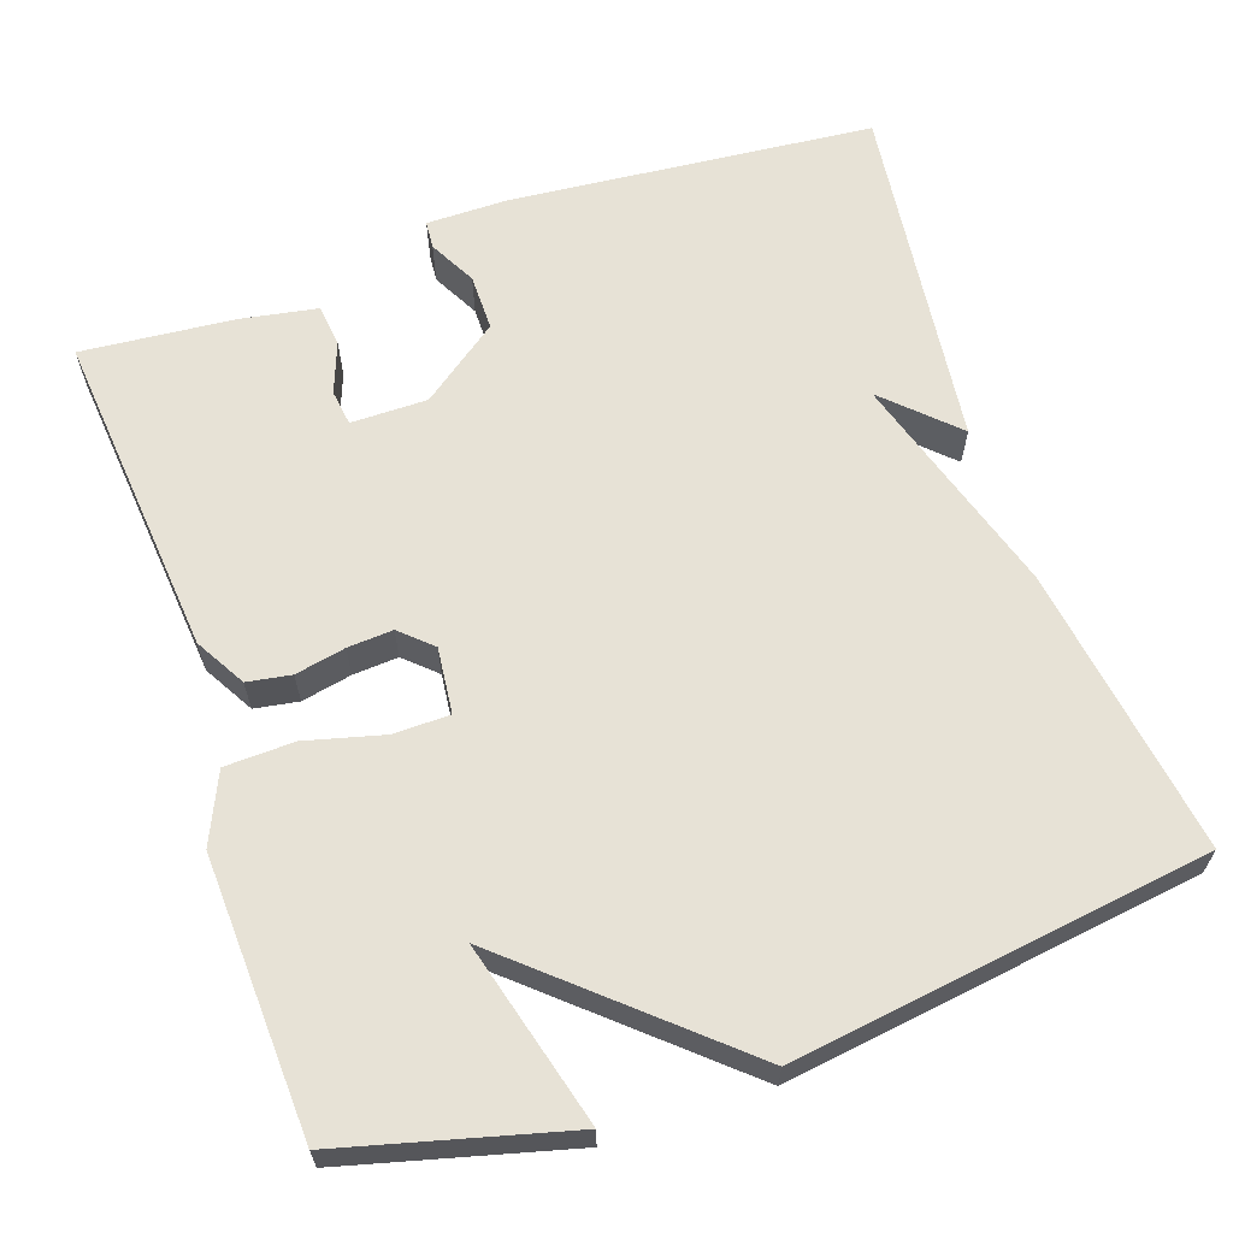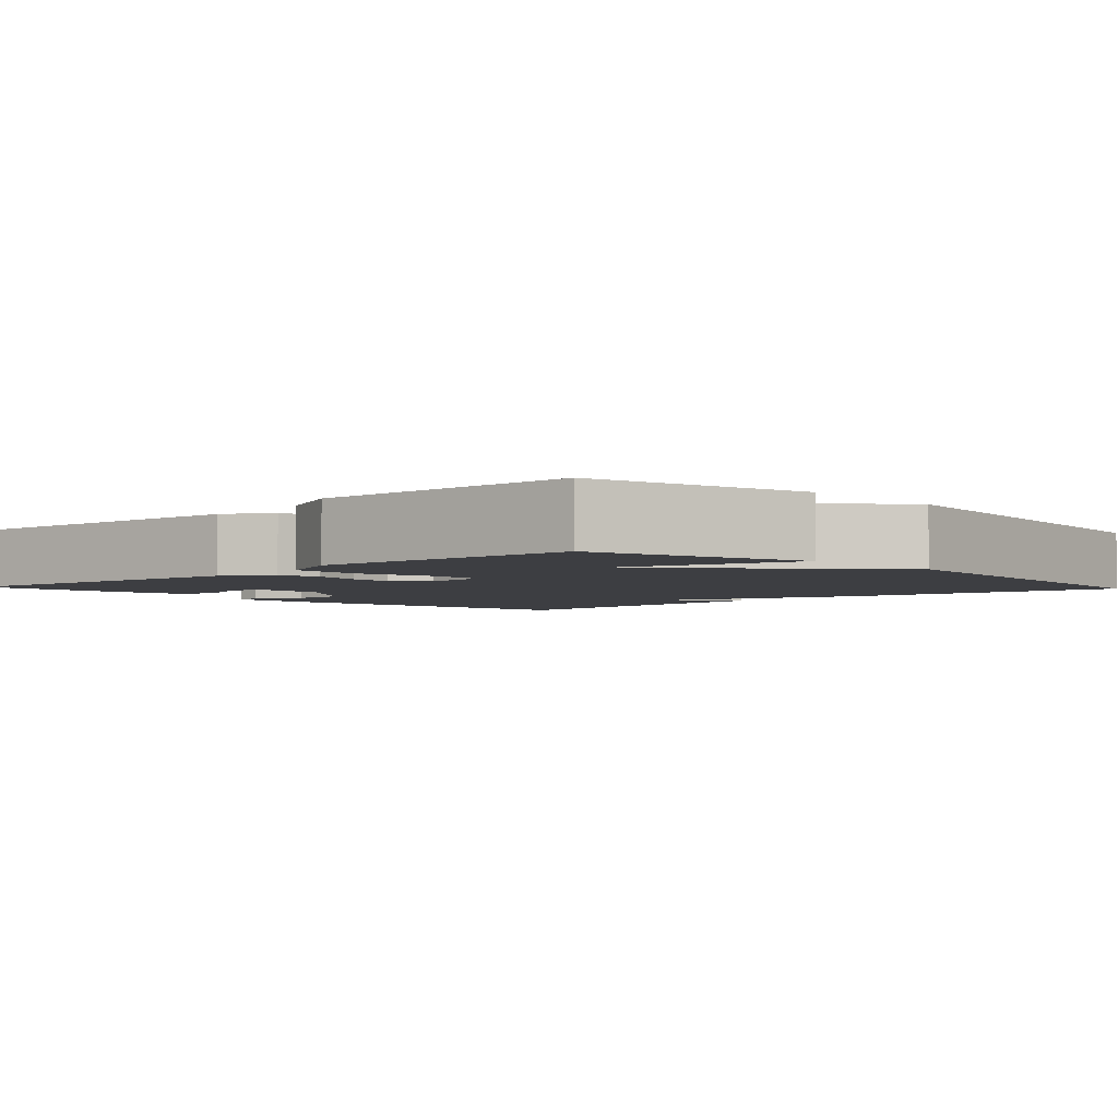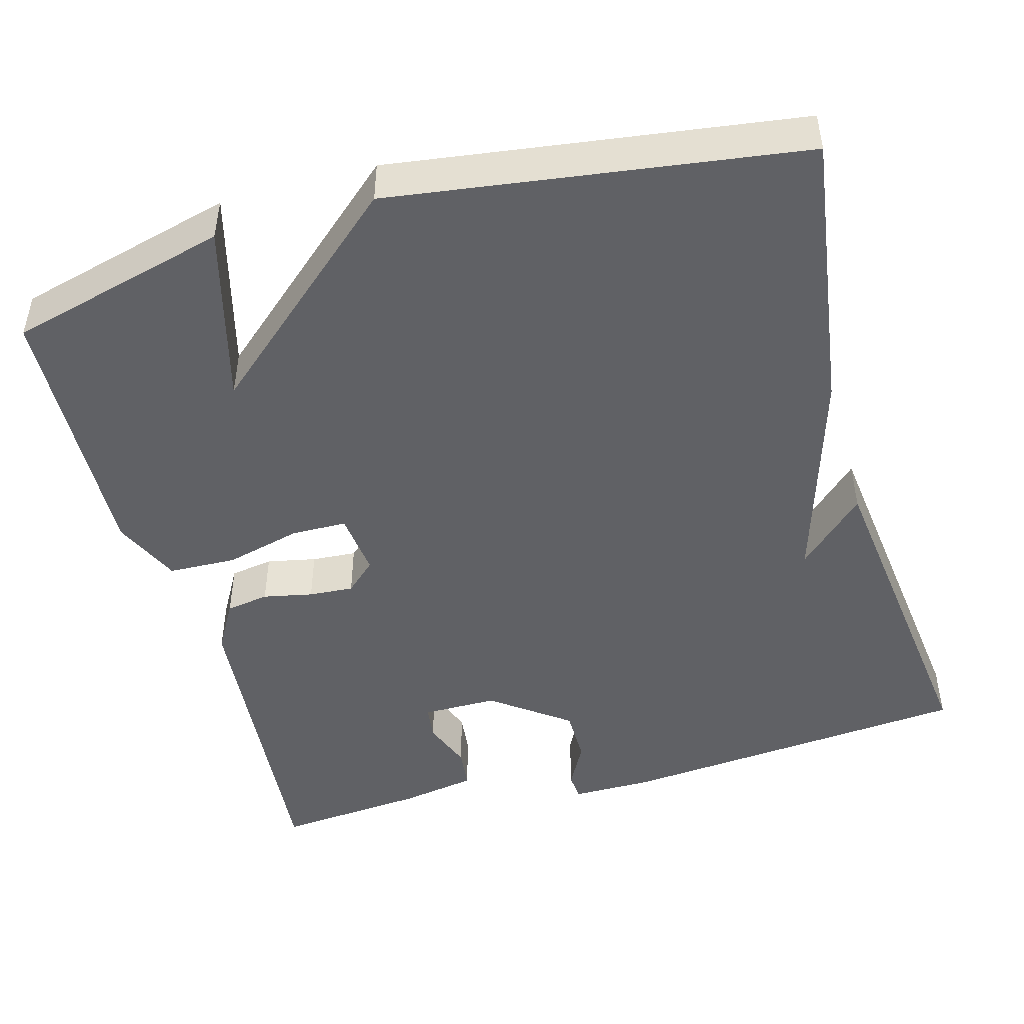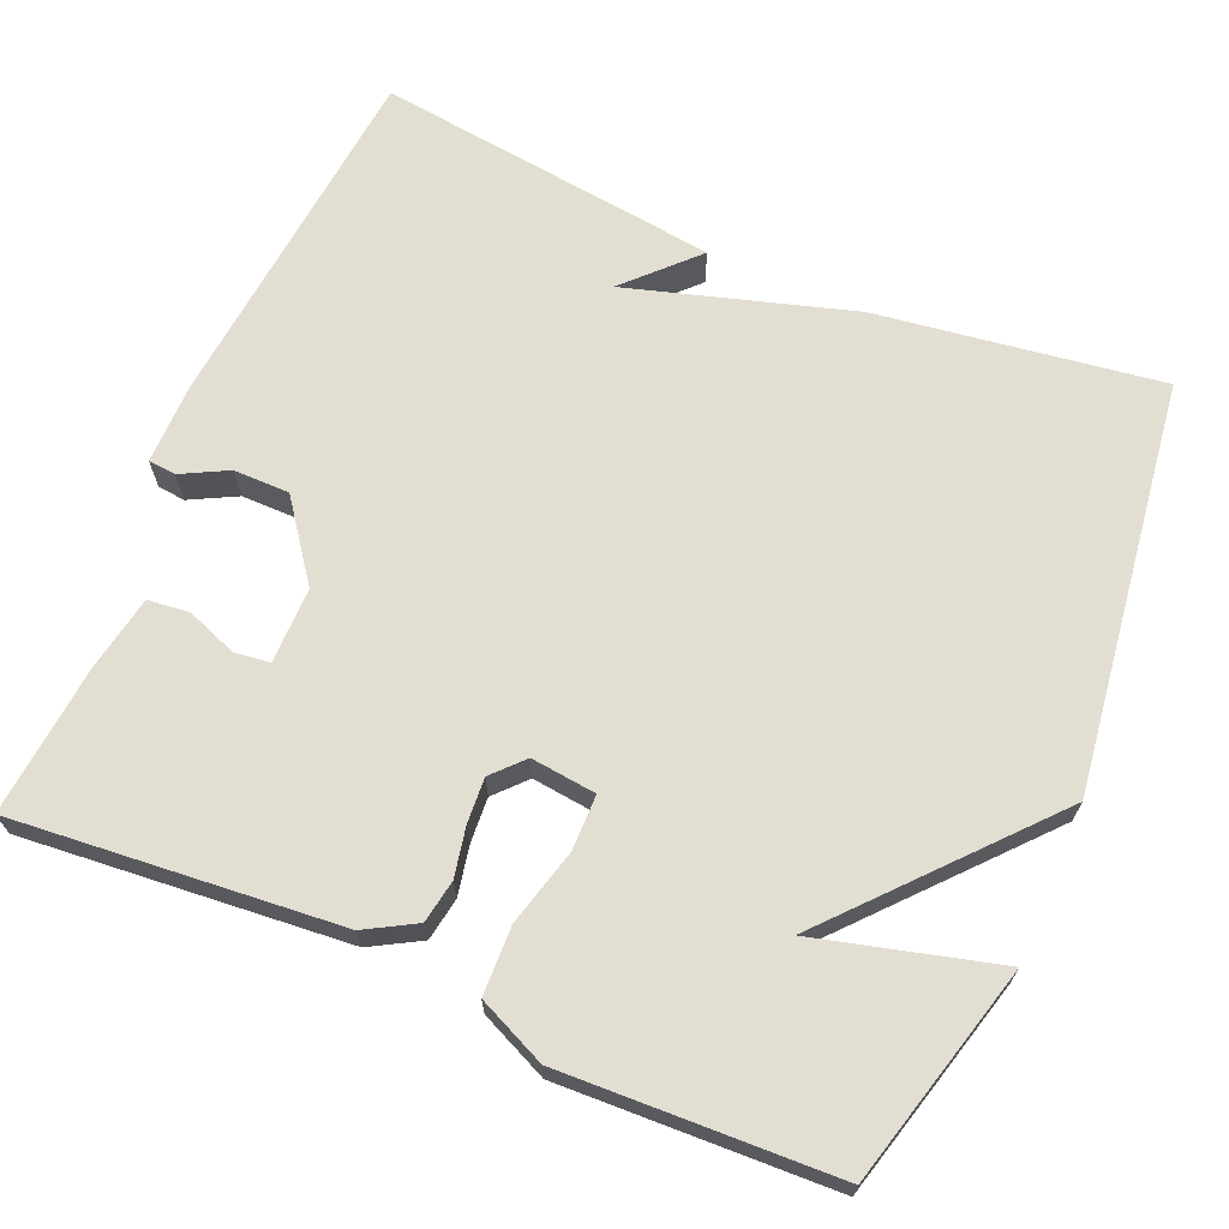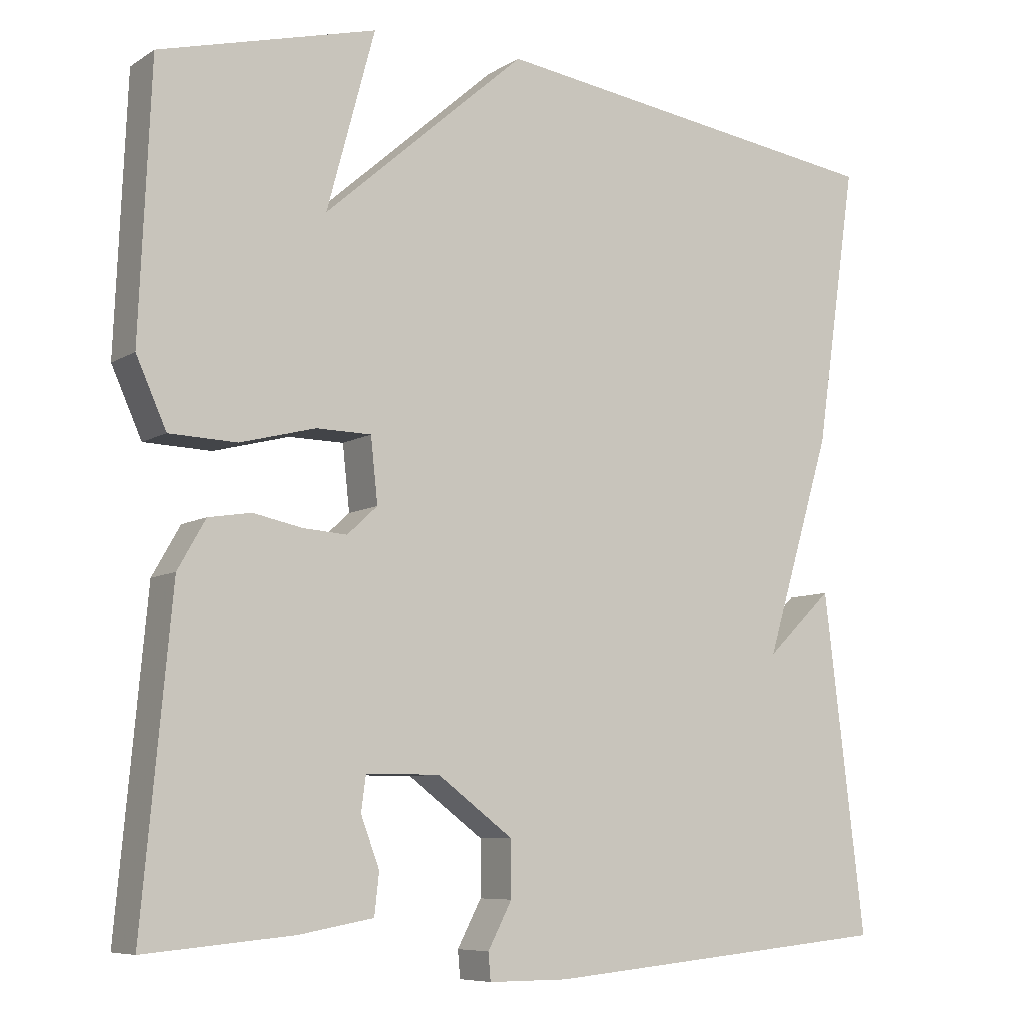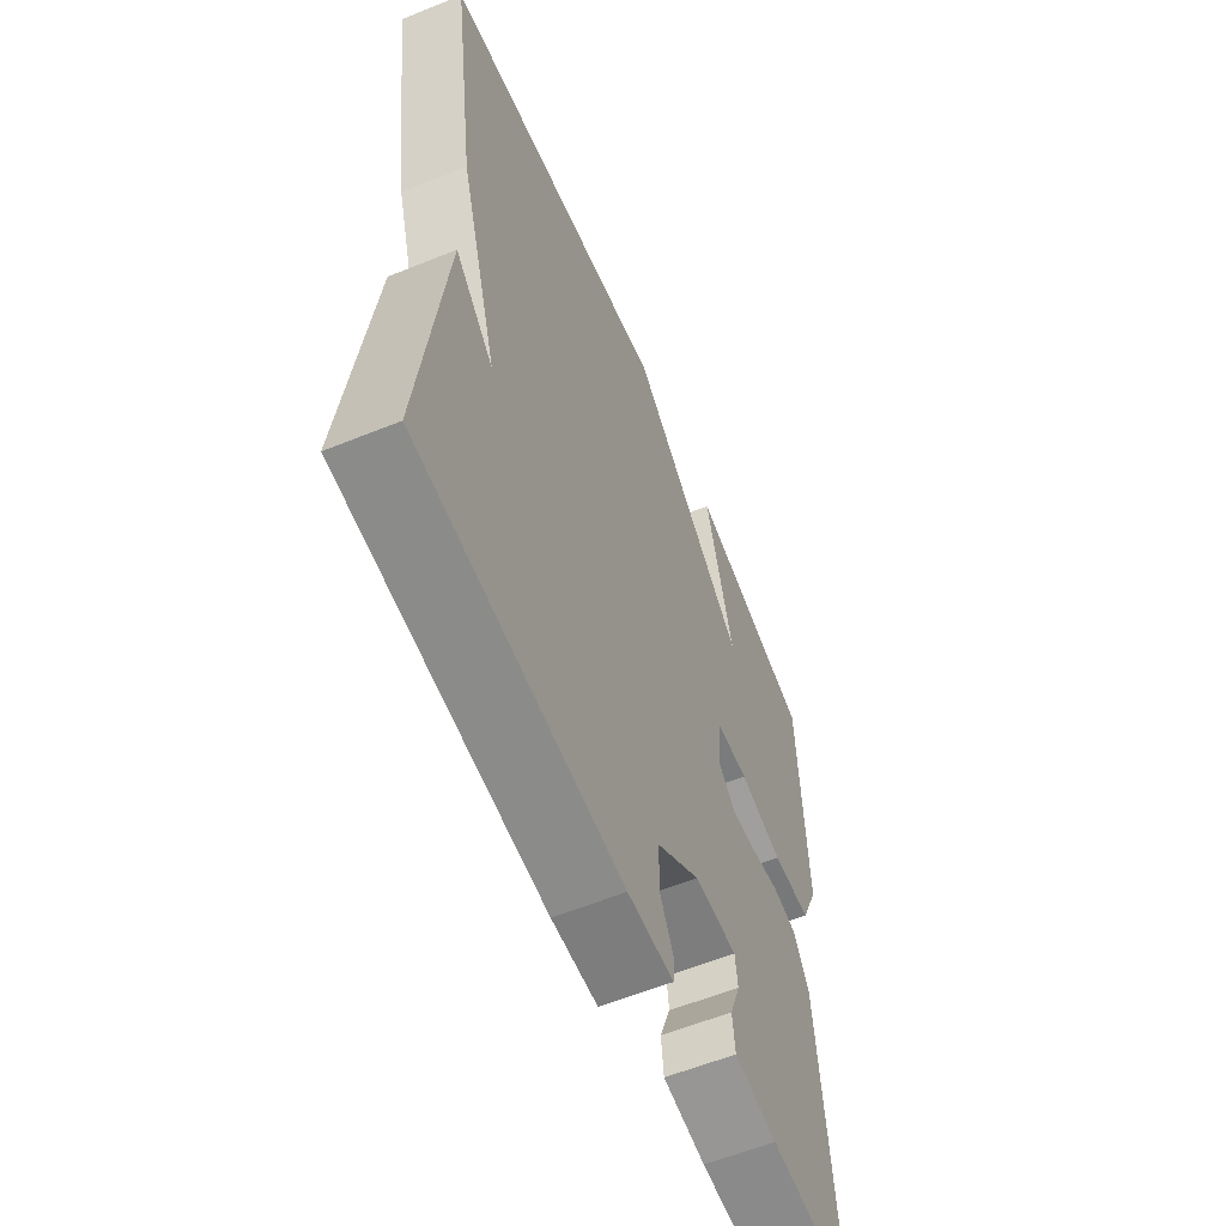
<metadata>
{"format":"obj","ext":"obj","renderer":"f3d","projection":"perspective","resolution":1024,"background":"white","views":[{"elev":63.4,"azim":-18.9,"up":"+Y"},{"elev":-3.5,"azim":-46.7,"up":"+Y"},{"elev":-47.2,"azim":15.6,"up":"+Y"},{"elev":67.7,"azim":-66.6,"up":"+Y"},{"elev":-7.7,"azim":-31.6,"up":"+Z"},{"elev":-59.1,"azim":112.6,"up":"+Z"}]}
</metadata>
<code>
v 0.5 0.07 0.5
v 0.447 0.07 0.138
v 0.361 0.07 -0.145
v 0.447 0.07 -0.062
v 0.5 0.07 -0.5
v 0.045 0.07 -0.542
v -0.058 0.07 -0.542
v -0.061 0.07 -0.507
v -0.03 0.07 -0.448
v -0.03 0.07 -0.377
v -0.128 0.07 -0.304
v -0.224 0.07 -0.304
v -0.23 0.07 -0.349
v -0.206 0.07 -0.413
v -0.212 0.07 -0.466
v -0.308 0.07 -0.483
v -0.5 0.07 -0.5
v -0.462 0.07 -0.087
v -0.426 0.07 -0.024
v -0.371 0.07 -0.015
v -0.308 0.07 -0.028
v -0.251 0.07 -0.032
v -0.212 0.07 0.004
v -0.221 0.07 0.087
v -0.292 0.07 0.088
v -0.389 0.07 0.063
v -0.476 0.07 0.066
v -0.515 0.07 0.153
v -0.5 0.07 0.5
v -0.22 0.07 0.573
v -0.282 0.07 0.343
v -0.02 0.07 0.573
v 0.5 0 0.5
v 0.447 0 0.138
v 0.361 0 -0.145
v 0.447 0 -0.062
v 0.5 0 -0.5
v 0.045 0 -0.542
v -0.058 0 -0.542
v -0.061 0 -0.507
v -0.03 0 -0.448
v -0.03 0 -0.377
v -0.128 0 -0.304
v -0.224 0 -0.304
v -0.23 0 -0.349
v -0.206 0 -0.413
v -0.212 0 -0.466
v -0.308 0 -0.483
v -0.5 0 -0.5
v -0.462 0 -0.087
v -0.426 0 -0.024
v -0.371 0 -0.015
v -0.308 0 -0.028
v -0.251 0 -0.032
v -0.212 0 0.004
v -0.221 0 0.087
v -0.292 0 0.088
v -0.389 0 0.063
v -0.476 0 0.066
v -0.515 0 0.153
v -0.5 0 0.5
v -0.22 0 0.573
v -0.282 0 0.343
v -0.02 0 0.573
f 1 2 3
f 32 1 3
f 31 32 3
f 29 30 31
f 28 29 31
f 27 28 31
f 26 27 31
f 25 26 31
f 24 25 31
f 24 31 3
f 23 24 3
f 22 23 3
f 21 22 3
f 19 20 21
f 18 19 21
f 17 18 21
f 16 17 21
f 15 16 21
f 13 14 15
f 13 15 21
f 12 13 21
f 11 12 21 3
f 7 8 9
f 6 7 9
f 5 6 9
f 5 9 10
f 3 4 5
f 3 5 10 11
f 35 34 33
f 35 33 64
f 35 64 63
f 63 62 61
f 63 61 60
f 63 60 59
f 63 59 58
f 63 58 57
f 63 57 56
f 35 63 56
f 35 56 55
f 35 55 54
f 35 54 53
f 53 52 51
f 53 51 50
f 53 50 49
f 53 49 48
f 53 48 47
f 47 46 45
f 53 47 45
f 53 45 44
f 35 53 44 43
f 41 40 39
f 41 39 38
f 41 38 37
f 42 41 37
f 37 36 35
f 43 42 37 35
f 1 33 34 2
f 2 34 35 3
f 3 35 36 4
f 4 36 37 5
f 5 37 38 6
f 6 38 39 7
f 7 39 40 8
f 8 40 41 9
f 9 41 42 10
f 10 42 43 11
f 11 43 44 12
f 12 44 45 13
f 13 45 46 14
f 14 46 47 15
f 15 47 48 16
f 16 48 49 17
f 17 49 50 18
f 18 50 51 19
f 19 51 52 20
f 20 52 53 21
f 21 53 54 22
f 22 54 55 23
f 23 55 56 24
f 24 56 57 25
f 25 57 58 26
f 26 58 59 27
f 27 59 60 28
f 28 60 61 29
f 29 61 62 30
f 30 62 63 31
f 31 63 64 32
f 32 64 33 1

</code>
